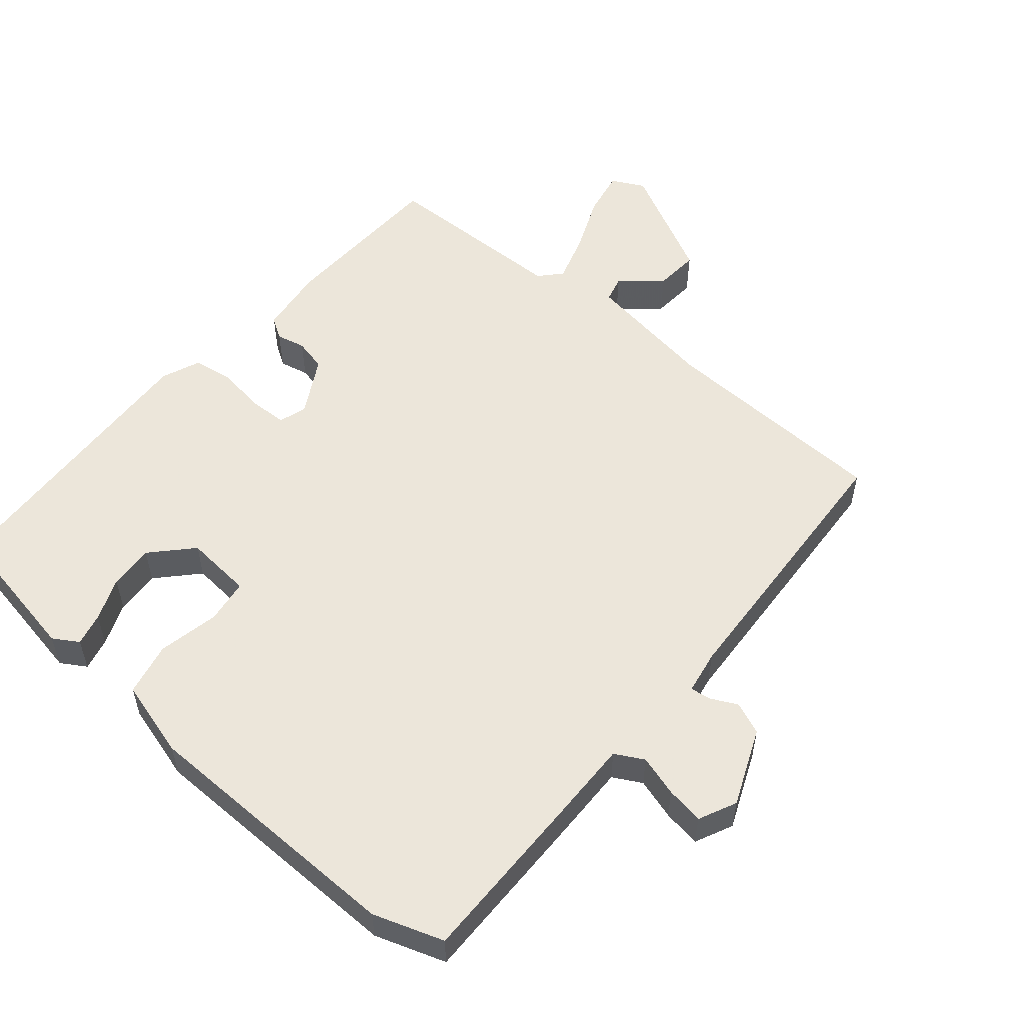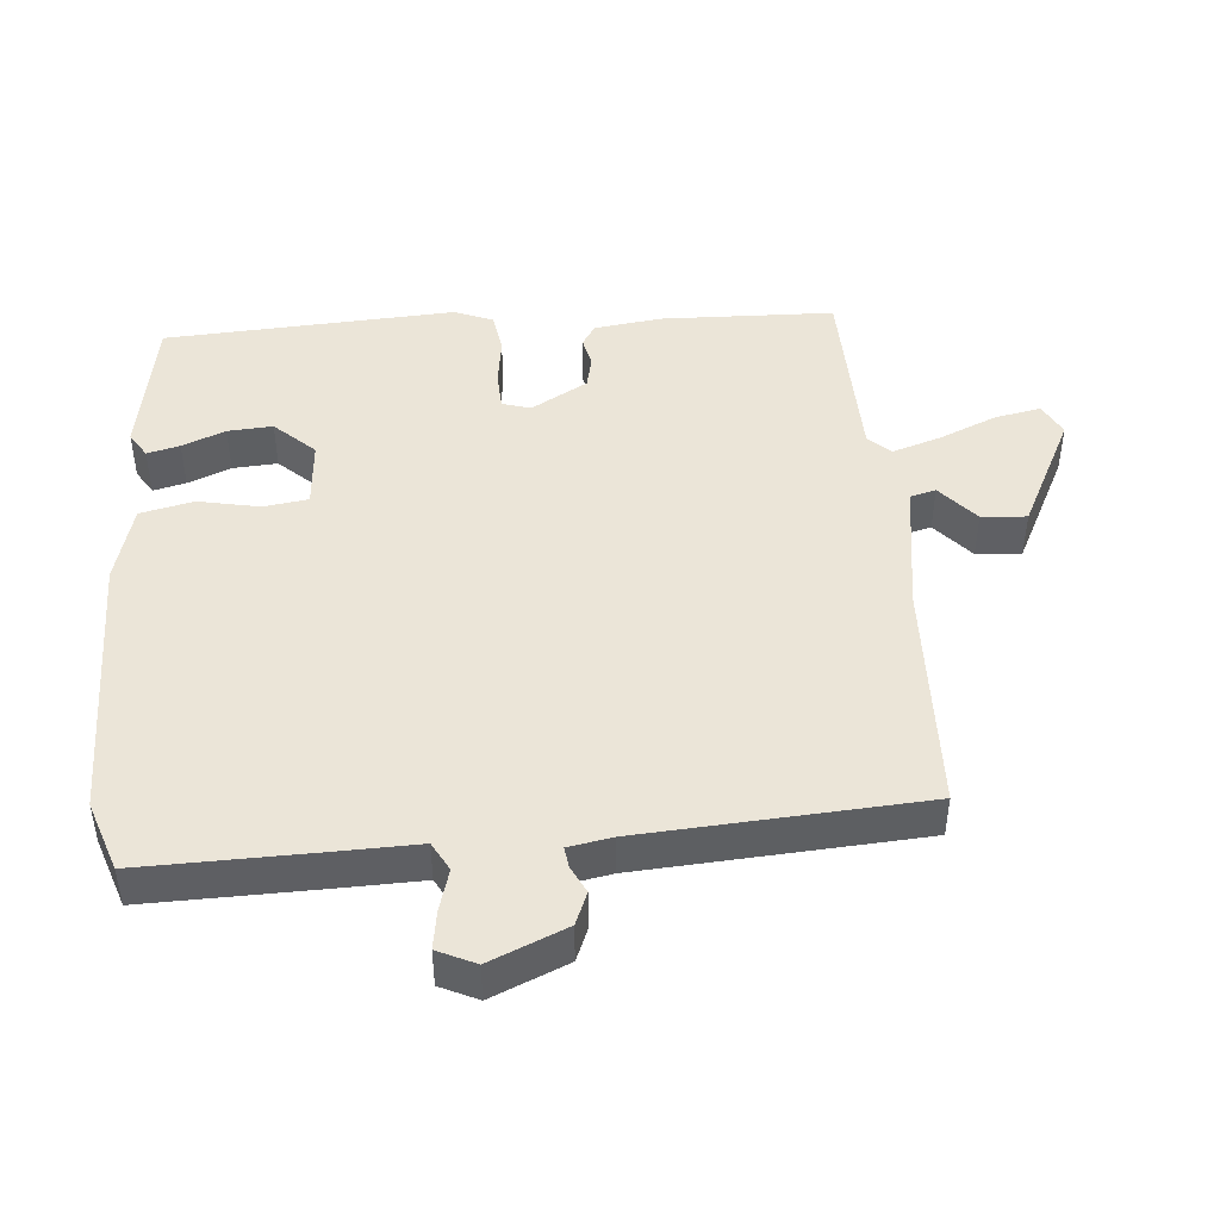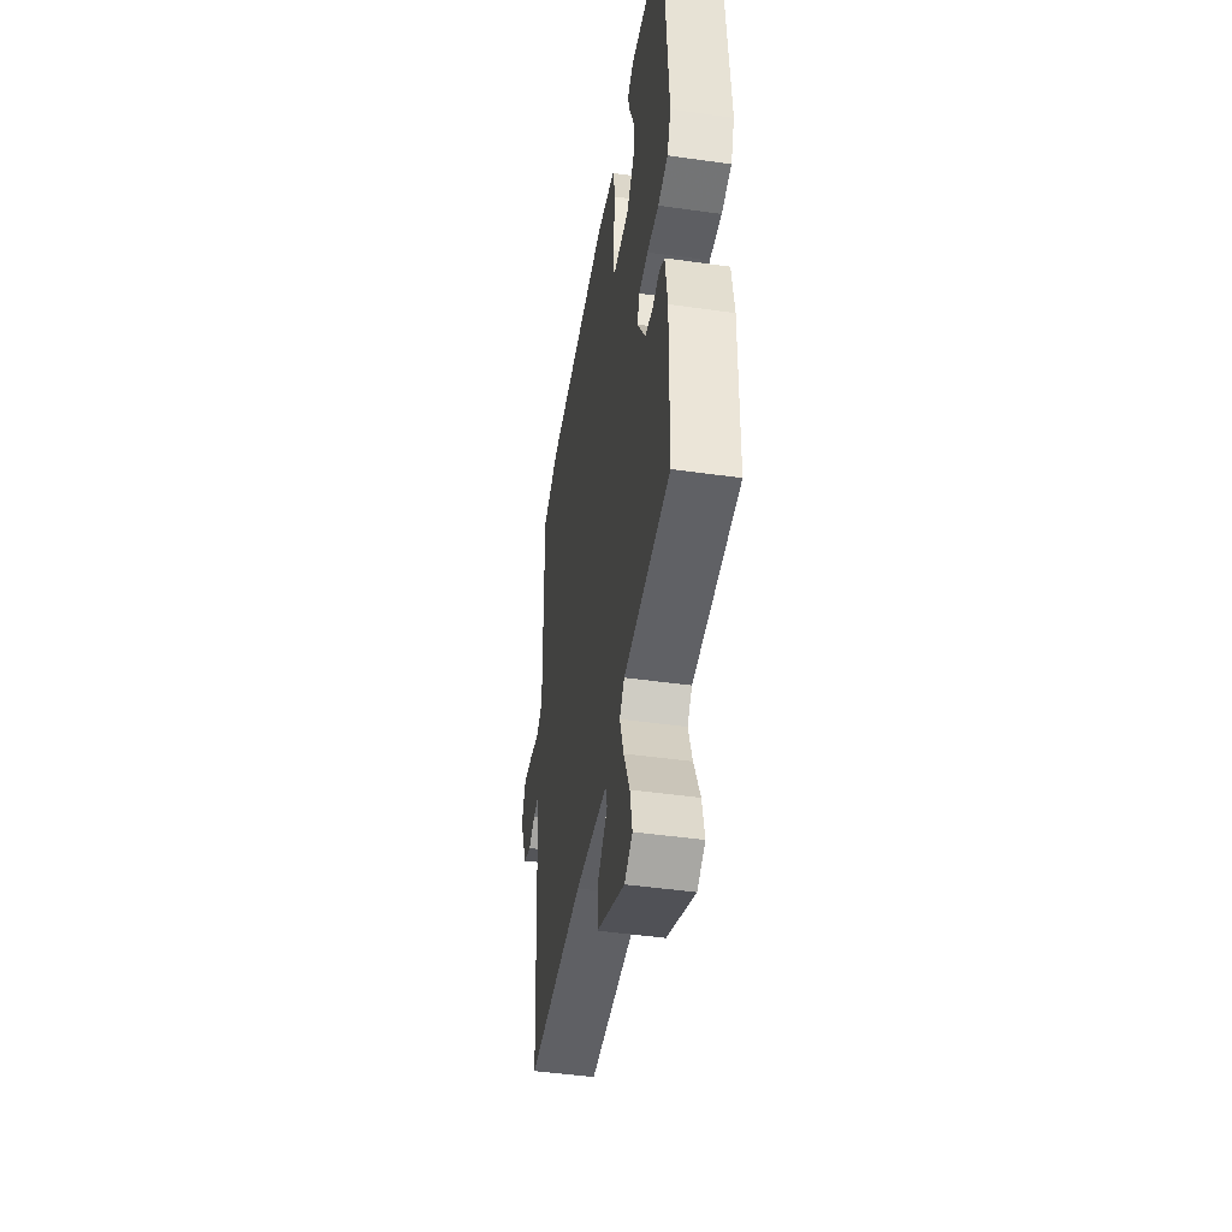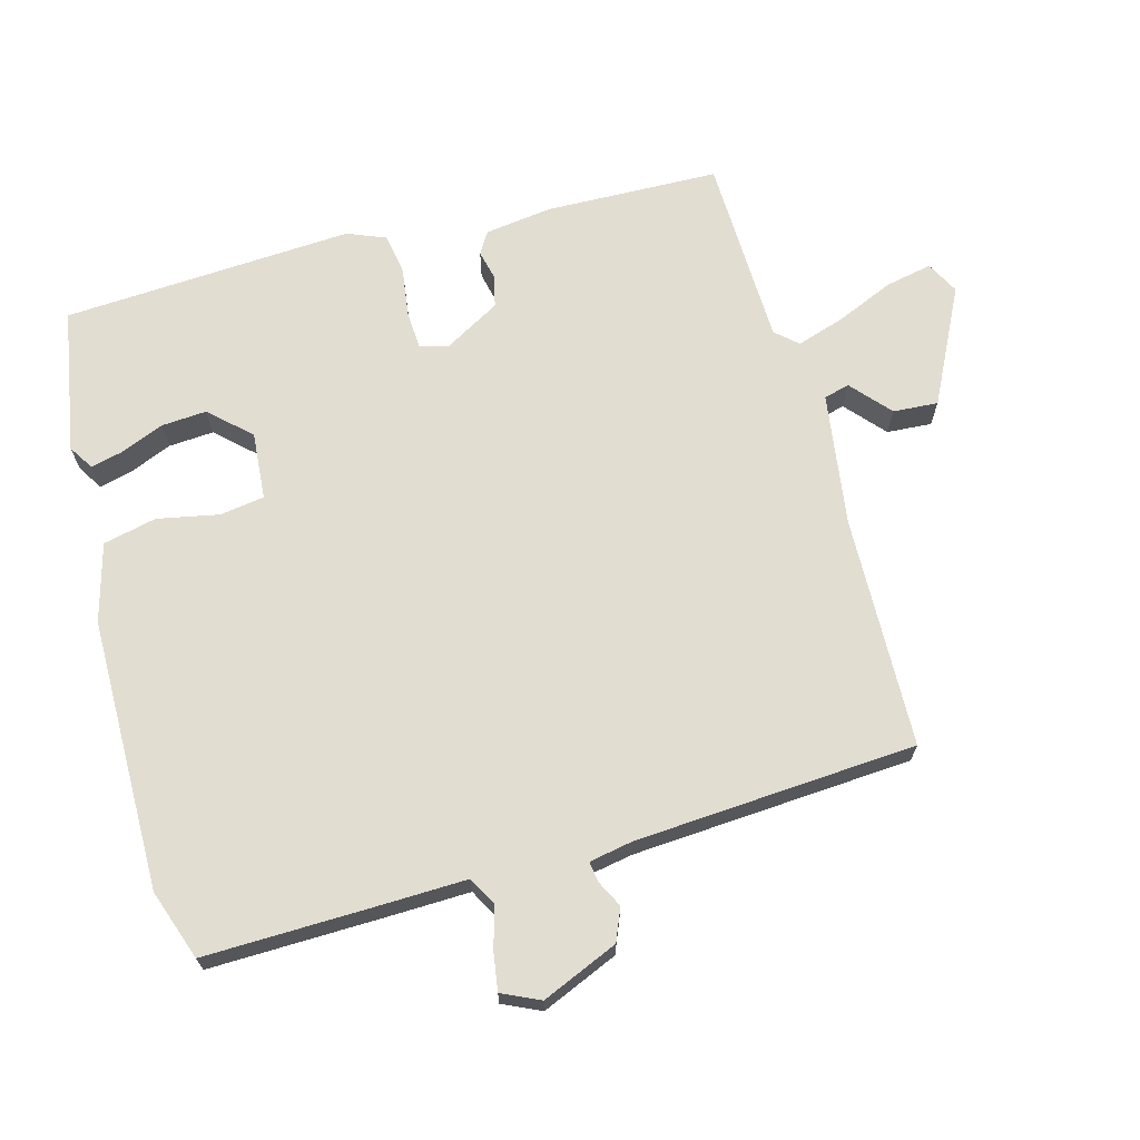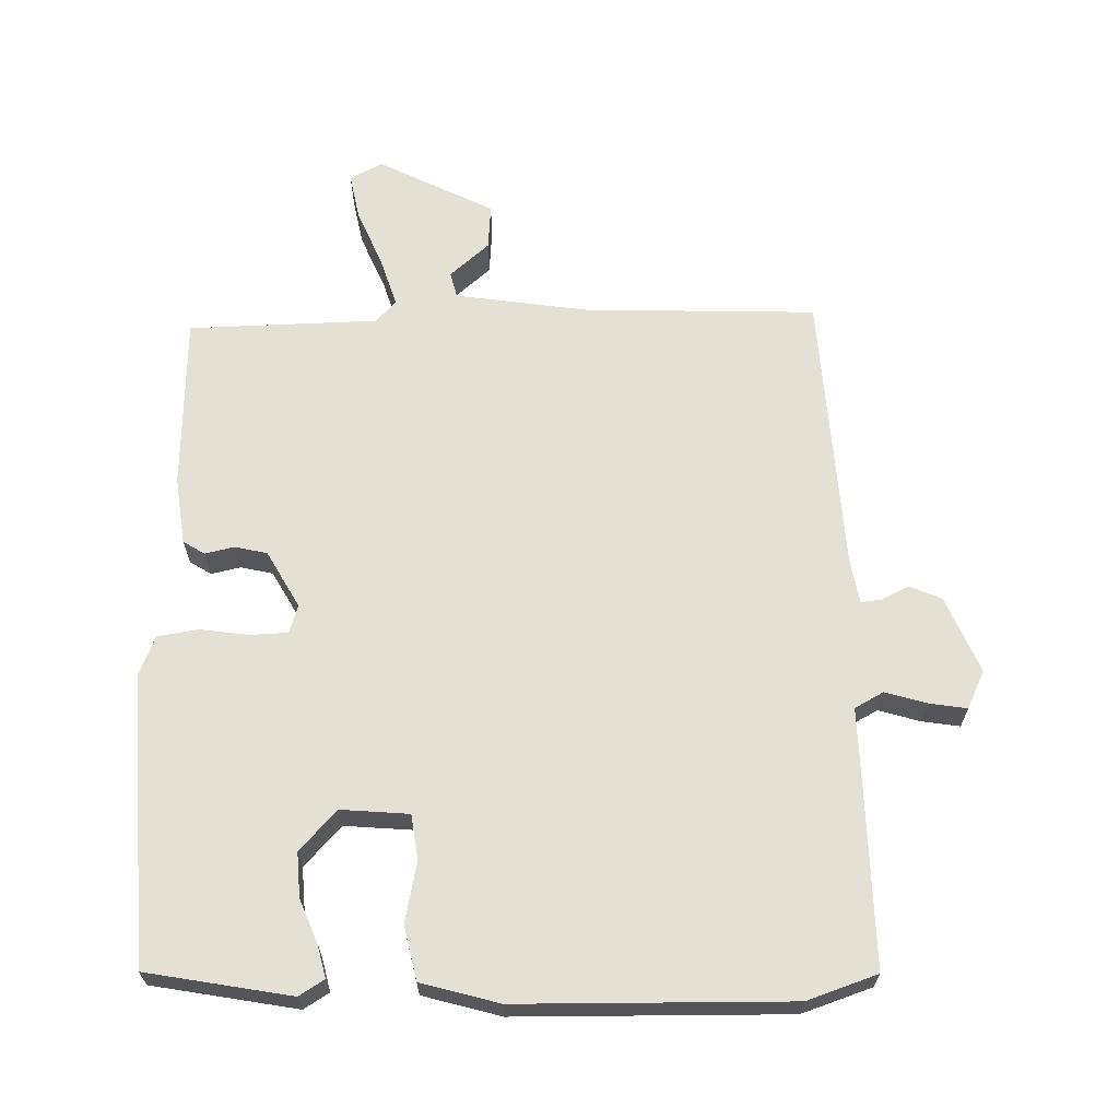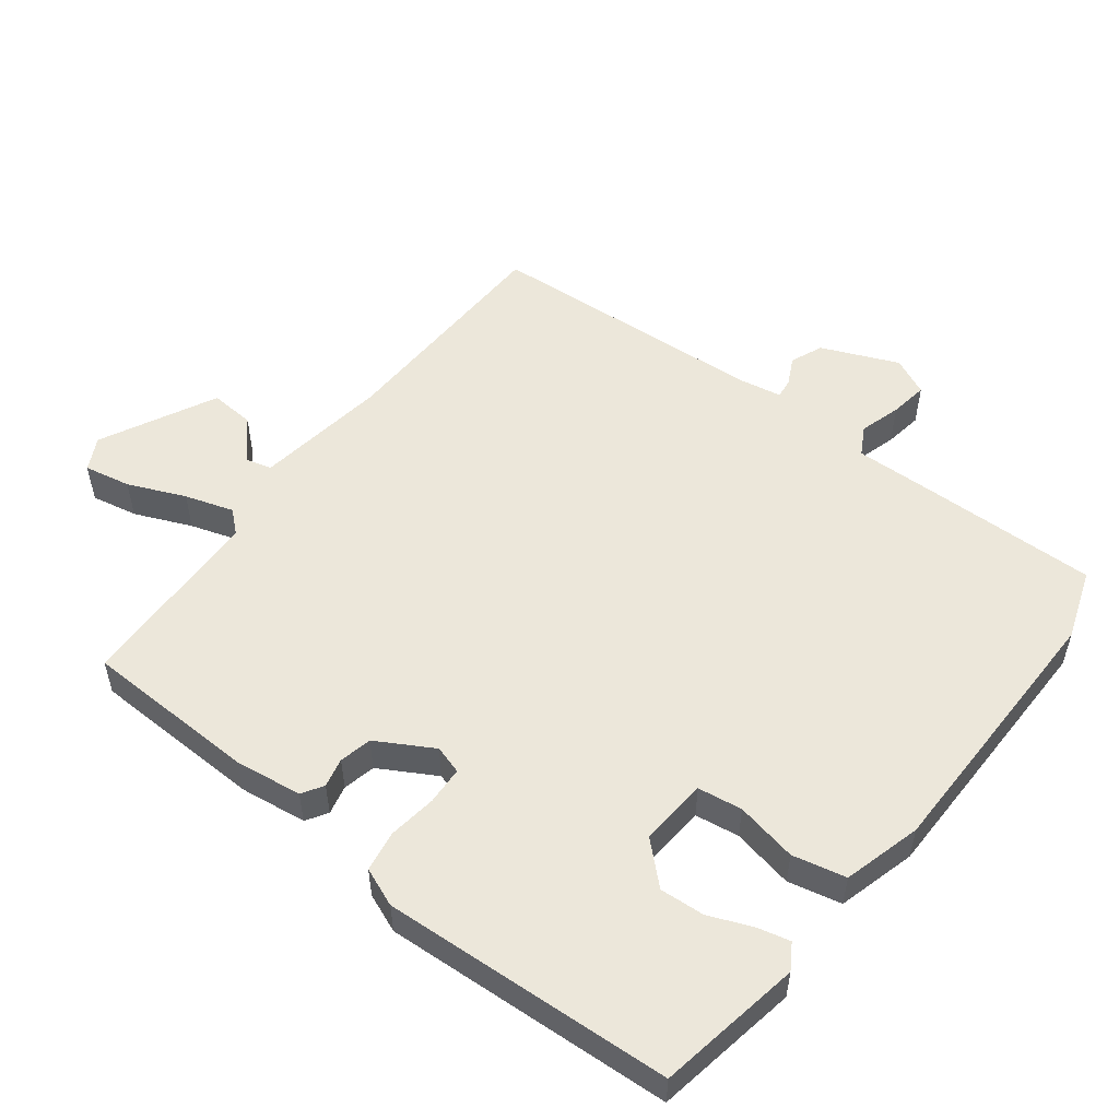
<metadata>
{"format":"obj","ext":"obj","renderer":"f3d","projection":"perspective","resolution":1024,"background":"white","views":[{"elev":54.6,"azim":41.0,"up":"+Y"},{"elev":45.9,"azim":85.8,"up":"+Y"},{"elev":-46.4,"azim":-99.2,"up":"+Z"},{"elev":68.4,"azim":75.1,"up":"+Y"},{"elev":65.5,"azim":-0.5,"up":"+Y"},{"elev":53.4,"azim":-51.9,"up":"+Y"}]}
</metadata>
<code>
v 0.476 0.07 -0.502
v 0.14 0.07 -0.509
v -0.052 0.07 -0.535
v -0.062 0.07 -0.572
v -0.006 0.07 -0.622
v -0.002 0.07 -0.687
v -0.169 0.07 -0.769
v -0.216 0.07 -0.744
v -0.202 0.07 -0.677
v -0.166 0.07 -0.595
v -0.143 0.07 -0.525
v -0.171 0.07 -0.493
v -0.445 0.07 -0.483
v -0.45 0.07 -0.232
v -0.436 0.07 -0.135
v -0.405 0.07 -0.116
v -0.363 0.07 -0.126
v -0.316 0.07 -0.116
v -0.269 0.07 -0.035
v -0.281 0.07 0.006
v -0.336 0.07 0.009
v -0.406 0.07 0
v -0.465 0.07 0.01
v -0.487 0.07 0.066
v -0.459 0.07 0.485
v -0.25 0.07 0.52
v -0.214 0.07 0.497
v -0.226 0.07 0.45
v -0.252 0.07 0.388
v -0.257 0.07 0.323
v -0.204 0.07 0.265
v -0.106 0.07 0.272
v -0.096 0.07 0.336
v -0.113 0.07 0.425
v -0.095 0.07 0.502
v 0.018 0.07 0.532
v 0.41 0.07 0.532
v 0.511 0.07 0.496
v 0.504 0.07 0.243
v 0.5 0.07 0.125
v 0.541 0.07 0.102
v 0.601 0.07 0.119
v 0.656 0.07 0.127
v 0.681 0.07 0.072
v 0.633 0.07 -0.038
v 0.586 0.07 -0.057
v 0.547 0.07 -0.037
v 0.518 0.07 -0.033
v 0.506 0.07 -0.096
v 0.476 0 -0.502
v 0.14 0 -0.509
v -0.052 0 -0.535
v -0.062 0 -0.572
v -0.006 0 -0.622
v -0.002 0 -0.687
v -0.169 0 -0.769
v -0.216 0 -0.744
v -0.202 0 -0.677
v -0.166 0 -0.595
v -0.143 0 -0.525
v -0.171 0 -0.493
v -0.445 0 -0.483
v -0.45 0 -0.232
v -0.436 0 -0.135
v -0.405 0 -0.116
v -0.363 0 -0.126
v -0.316 0 -0.116
v -0.269 0 -0.035
v -0.281 0 0.006
v -0.336 0 0.009
v -0.406 0 0
v -0.465 0 0.01
v -0.487 0 0.066
v -0.459 0 0.485
v -0.25 0 0.52
v -0.214 0 0.497
v -0.226 0 0.45
v -0.252 0 0.388
v -0.257 0 0.323
v -0.204 0 0.265
v -0.106 0 0.272
v -0.096 0 0.336
v -0.113 0 0.425
v -0.095 0 0.502
v 0.018 0 0.532
v 0.41 0 0.532
v 0.511 0 0.496
v 0.504 0 0.243
v 0.5 0 0.125
v 0.541 0 0.102
v 0.601 0 0.119
v 0.656 0 0.127
v 0.681 0 0.072
v 0.633 0 -0.038
v 0.586 0 -0.057
v 0.547 0 -0.037
v 0.518 0 -0.033
v 0.506 0 -0.096
f 45 46 47
f 44 45 47
f 43 44 47
f 42 43 47
f 41 42 47
f 40 41 47 48
f 38 39 40
f 37 38 40
f 36 37 40
f 35 36 40
f 34 35 40
f 33 34 40
f 40 48 49
f 33 40 49
f 32 33 49
f 27 28 29
f 26 27 29
f 25 26 29
f 24 25 29
f 23 24 29
f 23 29 30
f 22 23 30
f 21 22 30
f 20 21 30 31
f 15 16 17
f 14 15 17
f 13 14 17
f 12 13 17
f 11 12 17 18
f 8 9 10
f 7 8 10
f 6 7 10
f 5 6 10
f 4 5 10
f 3 4 10 11
f 11 18 19
f 3 11 19
f 2 3 19
f 31 32 49
f 20 31 49
f 19 20 49
f 2 19 49
f 1 2 49
f 96 95 94
f 96 94 93
f 96 93 92
f 96 92 91
f 96 91 90
f 97 96 90 89
f 89 88 87
f 89 87 86
f 89 86 85
f 89 85 84
f 89 84 83
f 89 83 82
f 98 97 89
f 98 89 82
f 98 82 81
f 78 77 76
f 78 76 75
f 78 75 74
f 78 74 73
f 78 73 72
f 79 78 72
f 79 72 71
f 79 71 70
f 80 79 70 69
f 66 65 64
f 66 64 63
f 66 63 62
f 66 62 61
f 67 66 61 60
f 59 58 57
f 59 57 56
f 59 56 55
f 59 55 54
f 59 54 53
f 60 59 53 52
f 68 67 60
f 68 60 52
f 68 52 51
f 98 81 80
f 98 80 69
f 98 69 68
f 98 68 51
f 98 51 50
f 1 50 51 2
f 2 51 52 3
f 3 52 53 4
f 4 53 54 5
f 5 54 55 6
f 6 55 56 7
f 7 56 57 8
f 8 57 58 9
f 9 58 59 10
f 10 59 60 11
f 11 60 61 12
f 12 61 62 13
f 13 62 63 14
f 14 63 64 15
f 15 64 65 16
f 16 65 66 17
f 17 66 67 18
f 18 67 68 19
f 19 68 69 20
f 20 69 70 21
f 21 70 71 22
f 22 71 72 23
f 23 72 73 24
f 24 73 74 25
f 25 74 75 26
f 26 75 76 27
f 27 76 77 28
f 28 77 78 29
f 29 78 79 30
f 30 79 80 31
f 31 80 81 32
f 32 81 82 33
f 33 82 83 34
f 34 83 84 35
f 35 84 85 36
f 36 85 86 37
f 37 86 87 38
f 38 87 88 39
f 39 88 89 40
f 40 89 90 41
f 41 90 91 42
f 42 91 92 43
f 43 92 93 44
f 44 93 94 45
f 45 94 95 46
f 46 95 96 47
f 47 96 97 48
f 48 97 98 49
f 49 98 50 1

</code>
